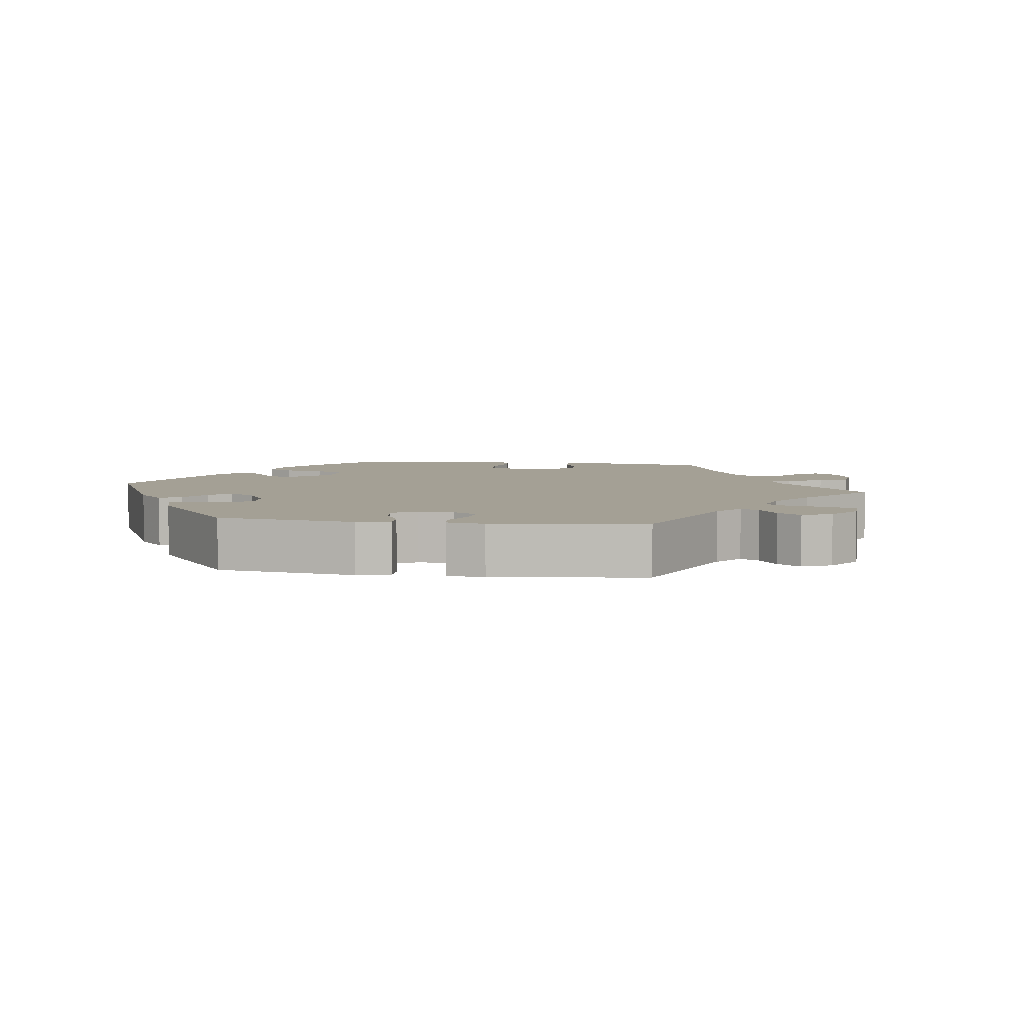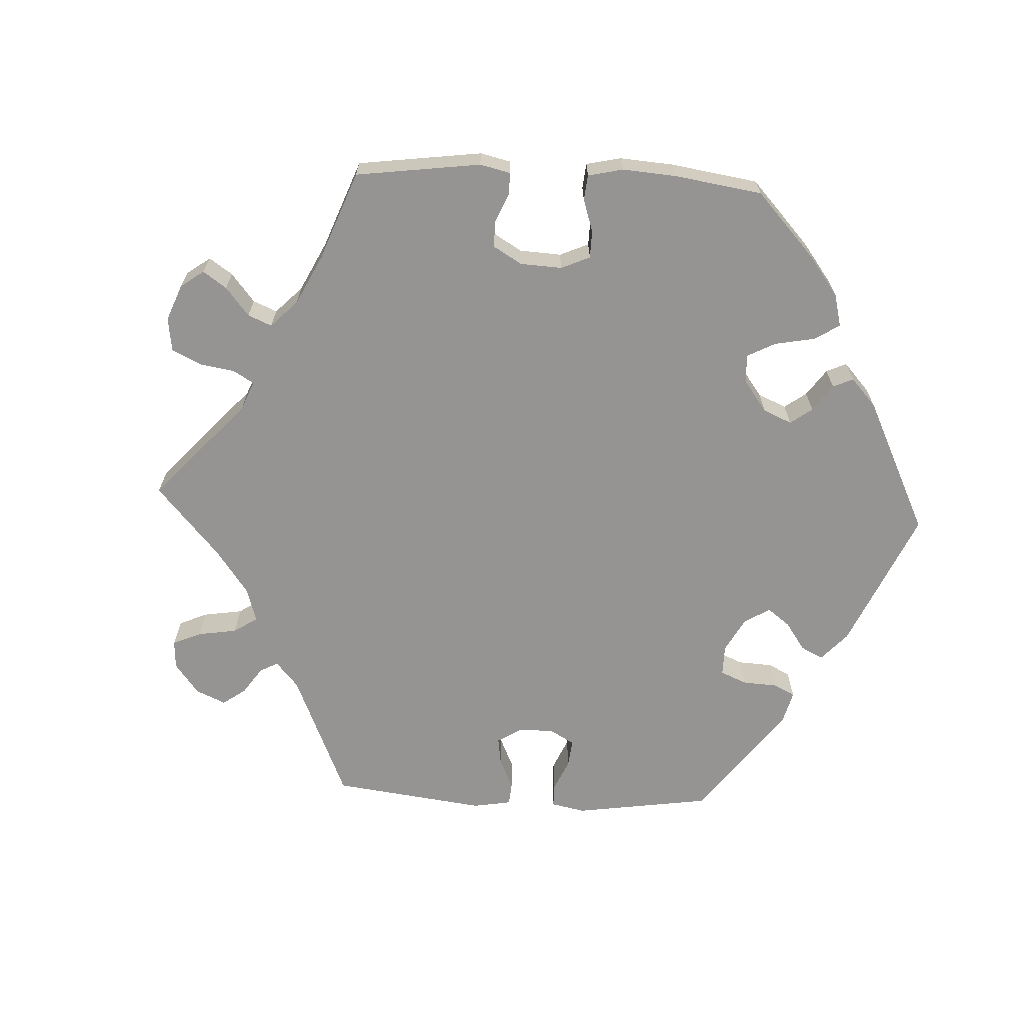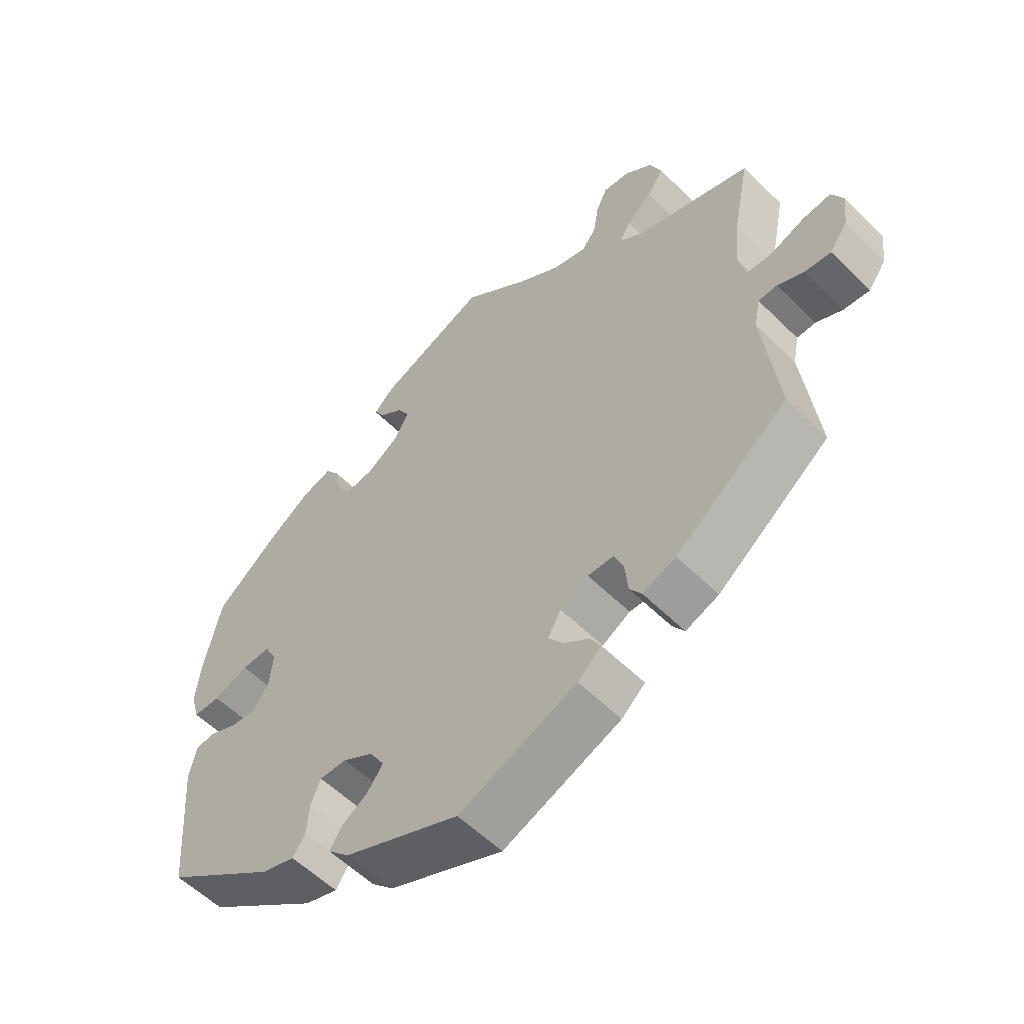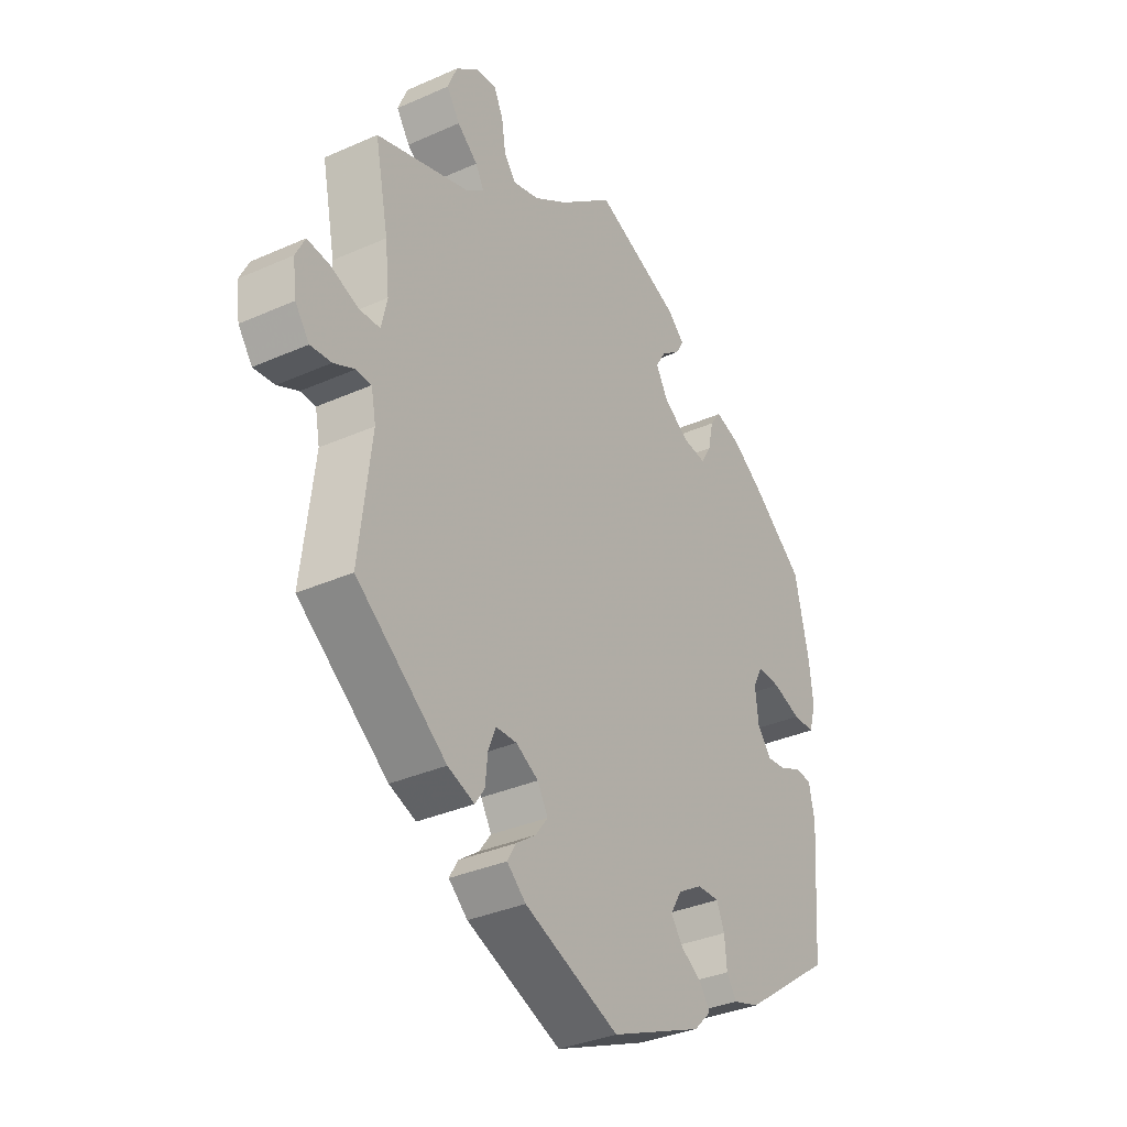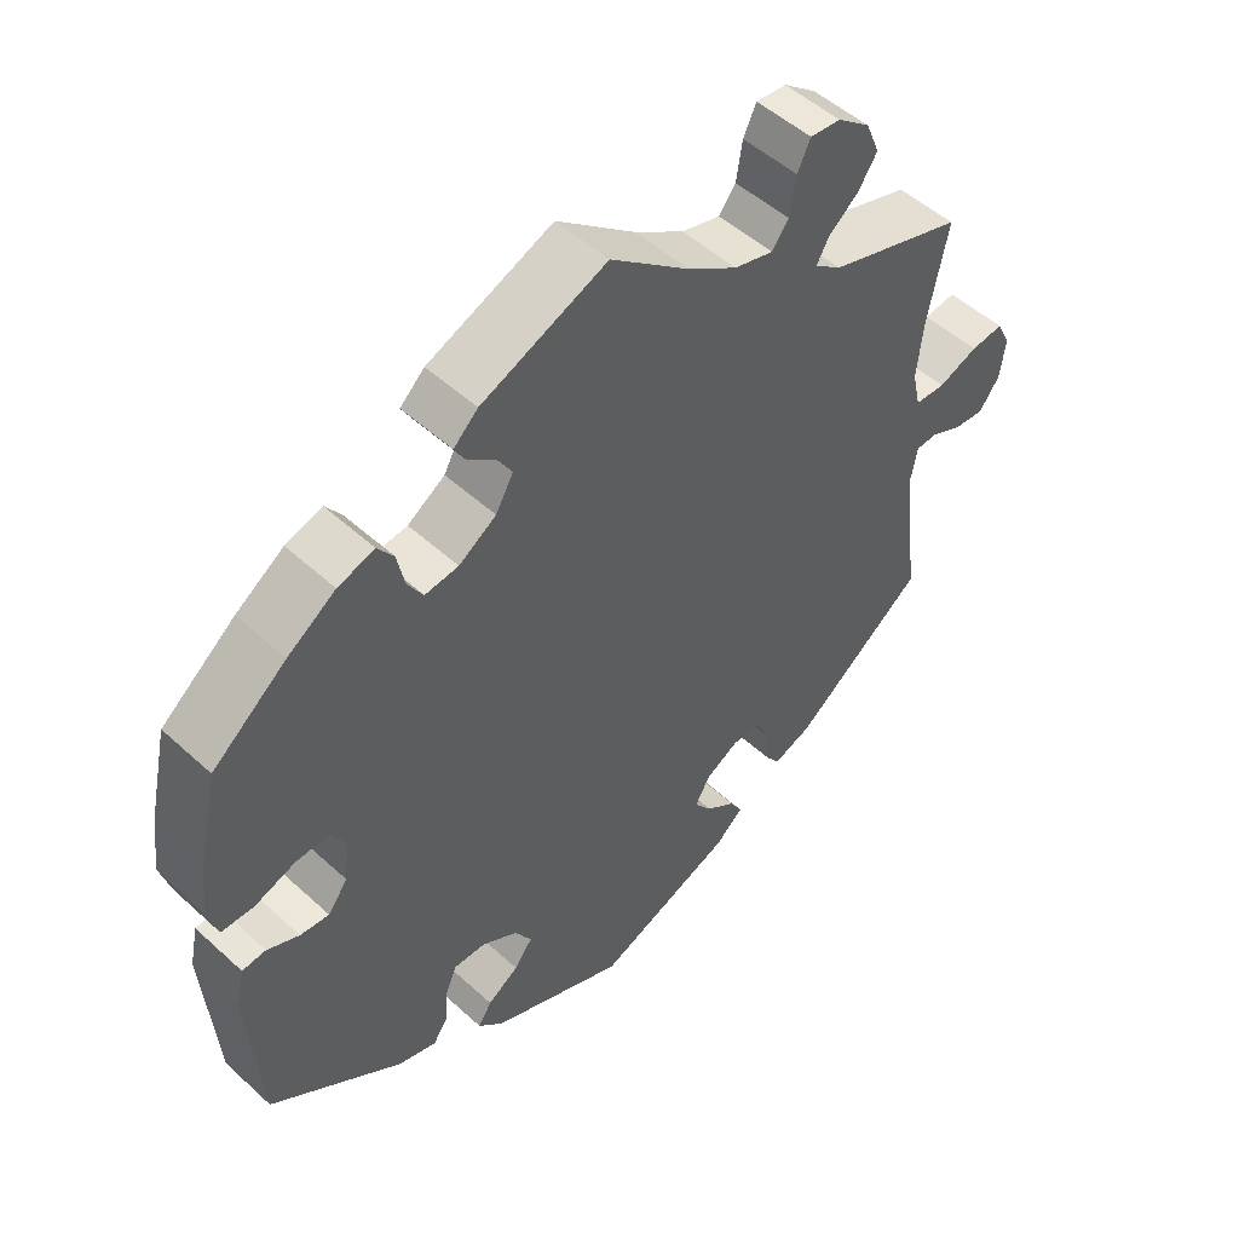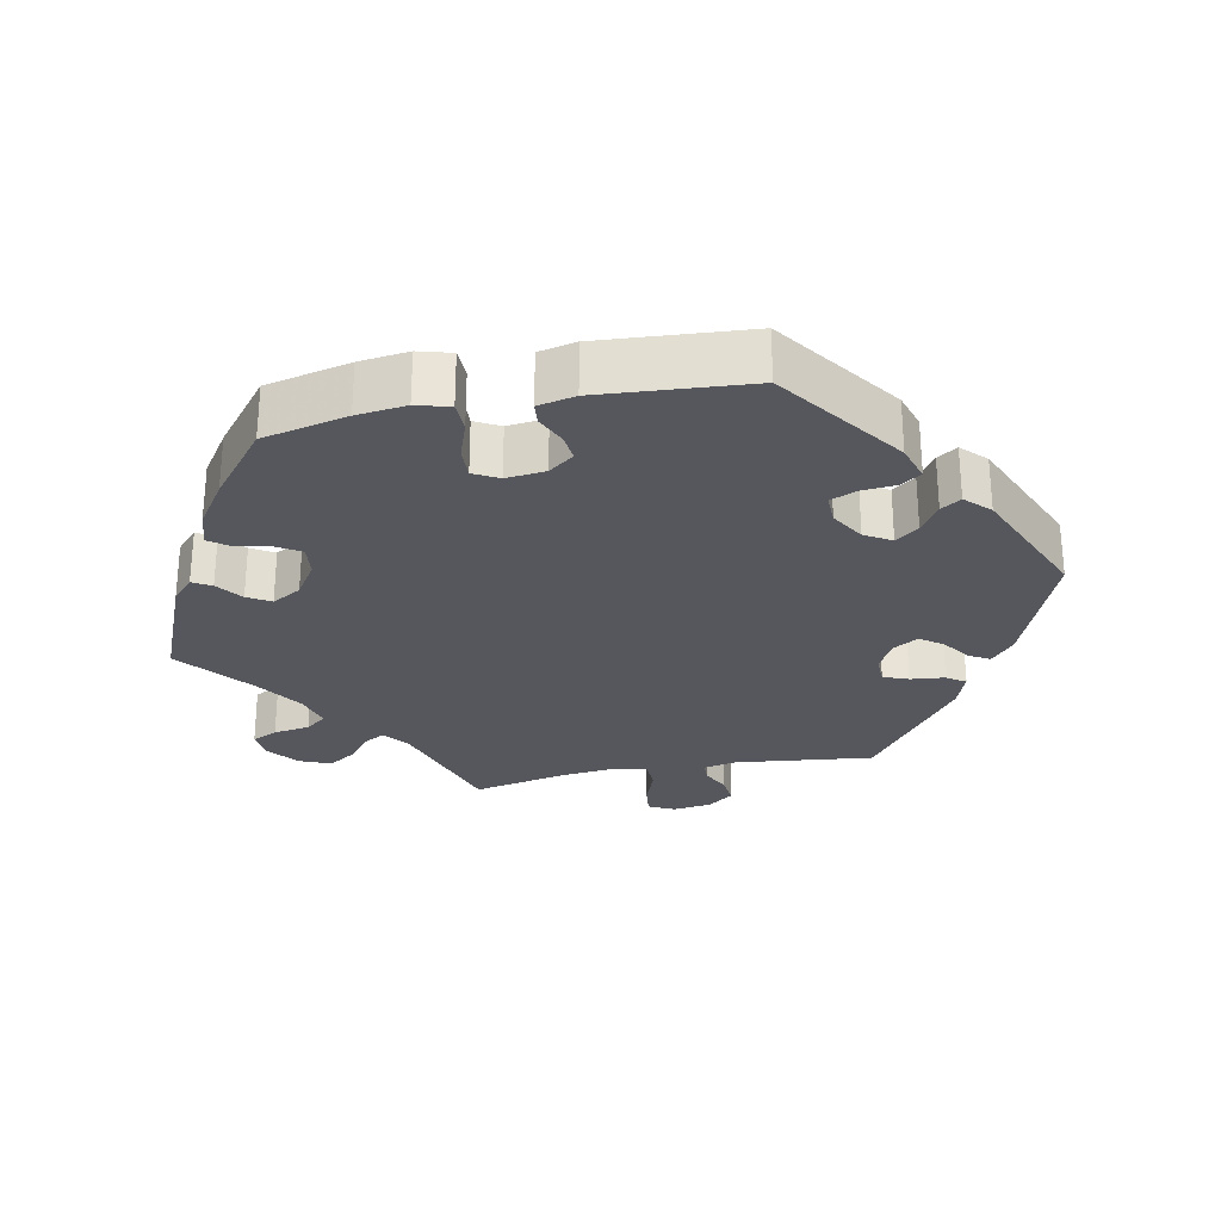
<metadata>
{"format":"obj","ext":"obj","renderer":"f3d","projection":"perspective","resolution":1024,"background":"white","views":[{"elev":5.7,"azim":-142.2,"up":"+Y"},{"elev":-67.1,"azim":27.2,"up":"+Y"},{"elev":-56.3,"azim":-135.8,"up":"+Z"},{"elev":-34.3,"azim":-59.0,"up":"+Z"},{"elev":50.8,"azim":134.9,"up":"+Z"},{"elev":-27.5,"azim":101.5,"up":"+Y"}]}
</metadata>
<code>
v -0.322 0.07 0.346
v -0.287 0.07 0.373
v -0.303 0.07 0.402
v -0.342 0.07 0.434
v -0.367 0.07 0.472
v -0.349 0.07 0.516
v -0.306 0.07 0.55
v -0.266 0.07 0.554
v -0.249 0.07 0.518
v -0.241 0.07 0.467
v -0.219 0.07 0.438
v -0.168 0.07 0.452
v -0.103 0.07 0.495
v 0 0.07 0.578
v 0.164 0.07 0.51
v 0.196 0.07 0.48
v 0.181 0.07 0.454
v 0.145 0.07 0.427
v 0.126 0.07 0.395
v 0.149 0.07 0.354
v 0.198 0.07 0.322
v 0.242 0.07 0.317
v 0.262 0.07 0.35
v 0.272 0.07 0.397
v 0.293 0.07 0.426
v 0.341 0.07 0.411
v 0.404 0.07 0.368
v 0.501 0.07 0.29
v 0.527 0.07 0.172
v 0.535 0.07 0.103
v 0.522 0.07 0.057
v 0.48 0.07 0.056
v 0.426 0.07 0.075
v 0.382 0.07 0.077
v 0.363 0.07 0.042
v 0.369 0.07 -0.013
v 0.395 0.07 -0.048
v 0.433 0.07 -0.044
v 0.475 0.07 -0.025
v 0.506 0.07 -0.028
v 0.517 0.07 -0.08
v 0.501 0.07 -0.289
v 0.328 0.07 -0.413
v 0.277 0.07 -0.429
v 0.258 0.07 -0.4
v 0.254 0.07 -0.352
v 0.239 0.07 -0.316
v 0.197 0.07 -0.317
v 0.15 0.07 -0.345
v 0.128 0.07 -0.382
v 0.152 0.07 -0.414
v 0.193 0.07 -0.441
v 0.211 0.07 -0.469
v 0.178 0.07 -0.502
v 0.001 0.07 -0.578
v -0.18 0.07 -0.506
v -0.216 0.07 -0.474
v -0.2 0.07 -0.446
v -0.161 0.07 -0.418
v -0.138 0.07 -0.387
v -0.158 0.07 -0.352
v -0.201 0.07 -0.328
v -0.241 0.07 -0.329
v -0.255 0.07 -0.364
v -0.26 0.07 -0.412
v -0.278 0.07 -0.438
v -0.329 0.07 -0.419
v -0.501 0.07 -0.288
v -0.478 0.07 -0.095
v -0.487 0.07 -0.048
v -0.516 0.07 -0.047
v -0.556 0.07 -0.066
v -0.596 0.07 -0.07
v -0.623 0.07 -0.033
v -0.63 0.07 0.021
v -0.612 0.07 0.057
v -0.569 0.07 0.052
v -0.517 0.07 0.032
v -0.477 0.07 0.034
v -0.466 0.07 0.083
v -0.474 0.07 0.16
v -0.5 0.07 0.289
v -0.322 0 0.346
v -0.287 0 0.373
v -0.303 0 0.402
v -0.342 0 0.434
v -0.367 0 0.472
v -0.349 0 0.516
v -0.306 0 0.55
v -0.266 0 0.554
v -0.249 0 0.518
v -0.241 0 0.467
v -0.219 0 0.438
v -0.168 0 0.452
v -0.103 0 0.495
v 0 0 0.578
v 0.164 0 0.51
v 0.196 0 0.48
v 0.181 0 0.454
v 0.145 0 0.427
v 0.126 0 0.395
v 0.149 0 0.354
v 0.198 0 0.322
v 0.242 0 0.317
v 0.262 0 0.35
v 0.272 0 0.397
v 0.293 0 0.426
v 0.341 0 0.411
v 0.404 0 0.368
v 0.501 0 0.29
v 0.527 0 0.172
v 0.535 0 0.103
v 0.522 0 0.057
v 0.48 0 0.056
v 0.426 0 0.075
v 0.382 0 0.077
v 0.363 0 0.042
v 0.369 0 -0.013
v 0.395 0 -0.048
v 0.433 0 -0.044
v 0.475 0 -0.025
v 0.506 0 -0.028
v 0.517 0 -0.08
v 0.501 0 -0.289
v 0.328 0 -0.413
v 0.277 0 -0.429
v 0.258 0 -0.4
v 0.254 0 -0.352
v 0.239 0 -0.316
v 0.197 0 -0.317
v 0.15 0 -0.345
v 0.128 0 -0.382
v 0.152 0 -0.414
v 0.193 0 -0.441
v 0.211 0 -0.469
v 0.178 0 -0.502
v 0.001 0 -0.578
v -0.18 0 -0.506
v -0.216 0 -0.474
v -0.2 0 -0.446
v -0.161 0 -0.418
v -0.138 0 -0.387
v -0.158 0 -0.352
v -0.201 0 -0.328
v -0.241 0 -0.329
v -0.255 0 -0.364
v -0.26 0 -0.412
v -0.278 0 -0.438
v -0.329 0 -0.419
v -0.501 0 -0.288
v -0.478 0 -0.095
v -0.487 0 -0.048
v -0.516 0 -0.047
v -0.556 0 -0.066
v -0.596 0 -0.07
v -0.623 0 -0.033
v -0.63 0 0.021
v -0.612 0 0.057
v -0.569 0 0.052
v -0.517 0 0.032
v -0.477 0 0.034
v -0.466 0 0.083
v -0.474 0 0.16
v -0.5 0 0.289
f 81 82 1
f 80 81 1 2
f 79 80 2
f 75 76 77 78
f 75 78 79
f 74 75 79
f 71 72 73 74
f 70 71 74 79
f 69 70 79 2
f 67 68 69 2
f 64 65 66 67
f 63 64 67 2
f 56 57 58 59
f 56 59 60
f 55 56 60
f 54 55 60 61
f 51 52 53 54
f 50 51 54 61
f 43 44 45 46
f 43 46 47
f 42 43 47
f 41 42 47 48
f 38 39 40 41
f 37 38 41 48
f 30 31 32 33
f 30 33 34
f 29 30 34
f 28 29 34
f 27 28 34
f 26 27 34 35
f 23 24 25 26
f 22 23 26 35
f 15 16 17 18
f 13 14 15 18
f 12 13 18 19
f 11 12 19 20
f 7 8 9 10
f 7 10 11
f 6 7 11
f 3 4 5 6
f 2 3 6 11
f 62 63 2 11
f 49 50 61 62
f 36 37 48 49
f 21 22 35 36
f 21 36 49 62
f 11 20 21 62
f 83 164 163
f 84 83 163 162
f 84 162 161
f 160 159 158 157
f 161 160 157
f 161 157 156
f 156 155 154 153
f 161 156 153 152
f 84 161 152 151
f 84 151 150 149
f 149 148 147 146
f 84 149 146 145
f 141 140 139 138
f 142 141 138
f 142 138 137
f 143 142 137 136
f 136 135 134 133
f 143 136 133 132
f 128 127 126 125
f 129 128 125
f 129 125 124
f 130 129 124 123
f 123 122 121 120
f 130 123 120 119
f 115 114 113 112
f 116 115 112
f 116 112 111
f 116 111 110
f 116 110 109
f 117 116 109 108
f 108 107 106 105
f 117 108 105 104
f 100 99 98 97
f 100 97 96 95
f 101 100 95 94
f 102 101 94 93
f 92 91 90 89
f 93 92 89
f 93 89 88
f 88 87 86 85
f 93 88 85 84
f 93 84 145 144
f 144 143 132 131
f 131 130 119 118
f 118 117 104 103
f 144 131 118 103
f 144 103 102 93
f 1 83 84 2
f 2 84 85 3
f 3 85 86 4
f 4 86 87 5
f 5 87 88 6
f 6 88 89 7
f 7 89 90 8
f 8 90 91 9
f 9 91 92 10
f 10 92 93 11
f 11 93 94 12
f 12 94 95 13
f 13 95 96 14
f 14 96 97 15
f 15 97 98 16
f 16 98 99 17
f 17 99 100 18
f 18 100 101 19
f 19 101 102 20
f 20 102 103 21
f 21 103 104 22
f 22 104 105 23
f 23 105 106 24
f 24 106 107 25
f 25 107 108 26
f 26 108 109 27
f 27 109 110 28
f 28 110 111 29
f 29 111 112 30
f 30 112 113 31
f 31 113 114 32
f 32 114 115 33
f 33 115 116 34
f 34 116 117 35
f 35 117 118 36
f 36 118 119 37
f 37 119 120 38
f 38 120 121 39
f 39 121 122 40
f 40 122 123 41
f 41 123 124 42
f 42 124 125 43
f 43 125 126 44
f 44 126 127 45
f 45 127 128 46
f 46 128 129 47
f 47 129 130 48
f 48 130 131 49
f 49 131 132 50
f 50 132 133 51
f 51 133 134 52
f 52 134 135 53
f 53 135 136 54
f 54 136 137 55
f 55 137 138 56
f 56 138 139 57
f 57 139 140 58
f 58 140 141 59
f 59 141 142 60
f 60 142 143 61
f 61 143 144 62
f 62 144 145 63
f 63 145 146 64
f 64 146 147 65
f 65 147 148 66
f 66 148 149 67
f 67 149 150 68
f 68 150 151 69
f 69 151 152 70
f 70 152 153 71
f 71 153 154 72
f 72 154 155 73
f 73 155 156 74
f 74 156 157 75
f 75 157 158 76
f 76 158 159 77
f 77 159 160 78
f 78 160 161 79
f 79 161 162 80
f 80 162 163 81
f 81 163 164 82
f 82 164 83 1

</code>
